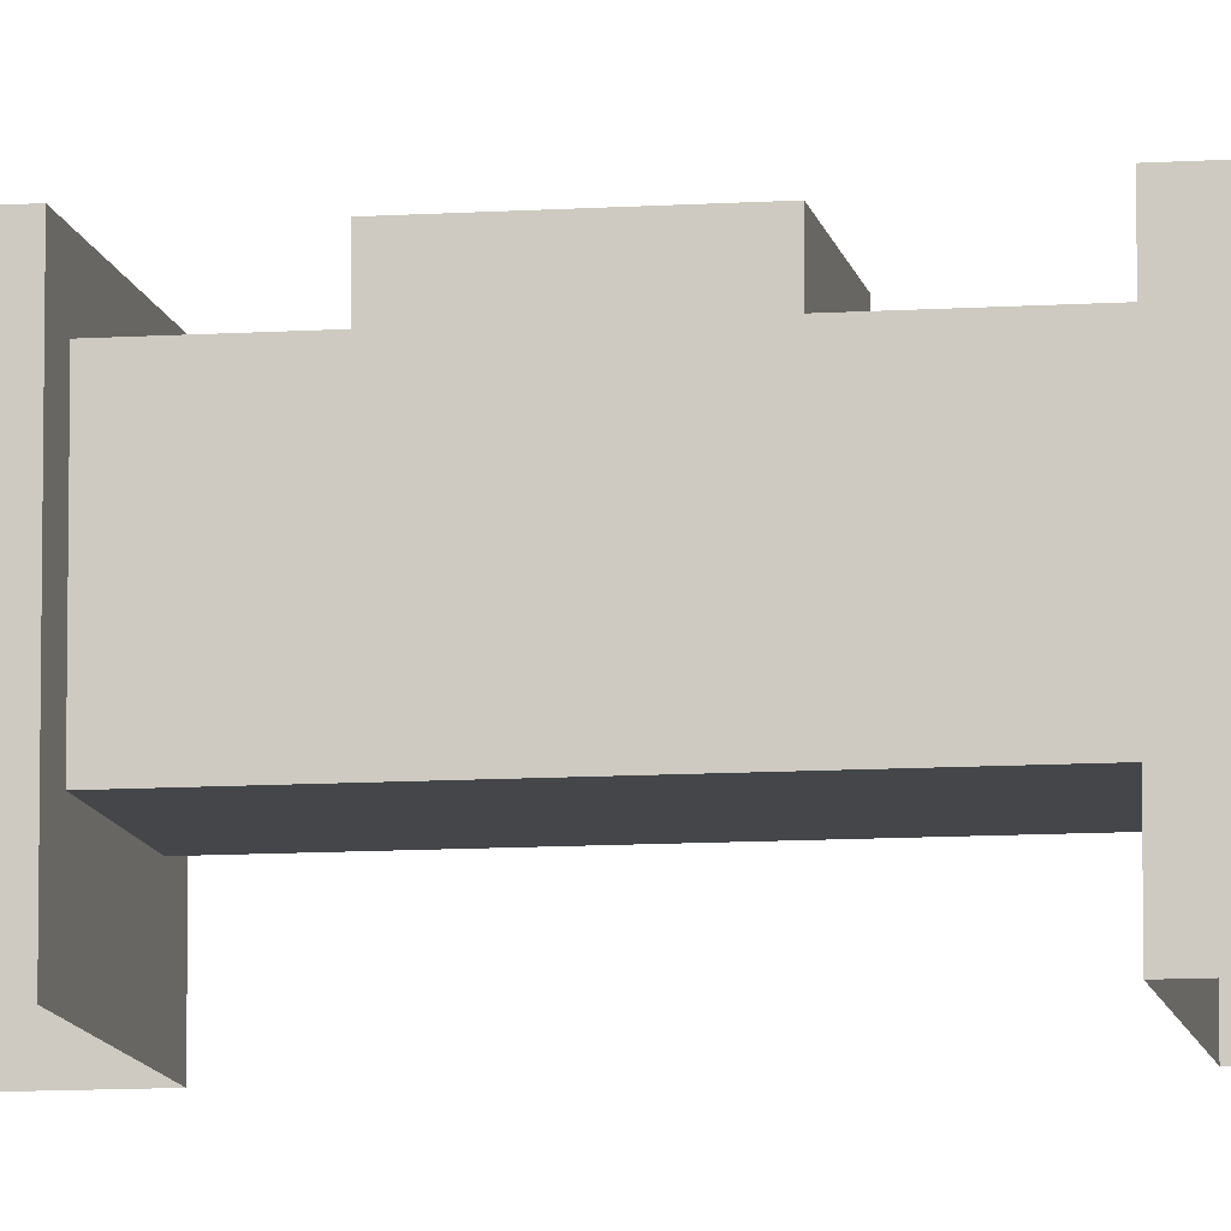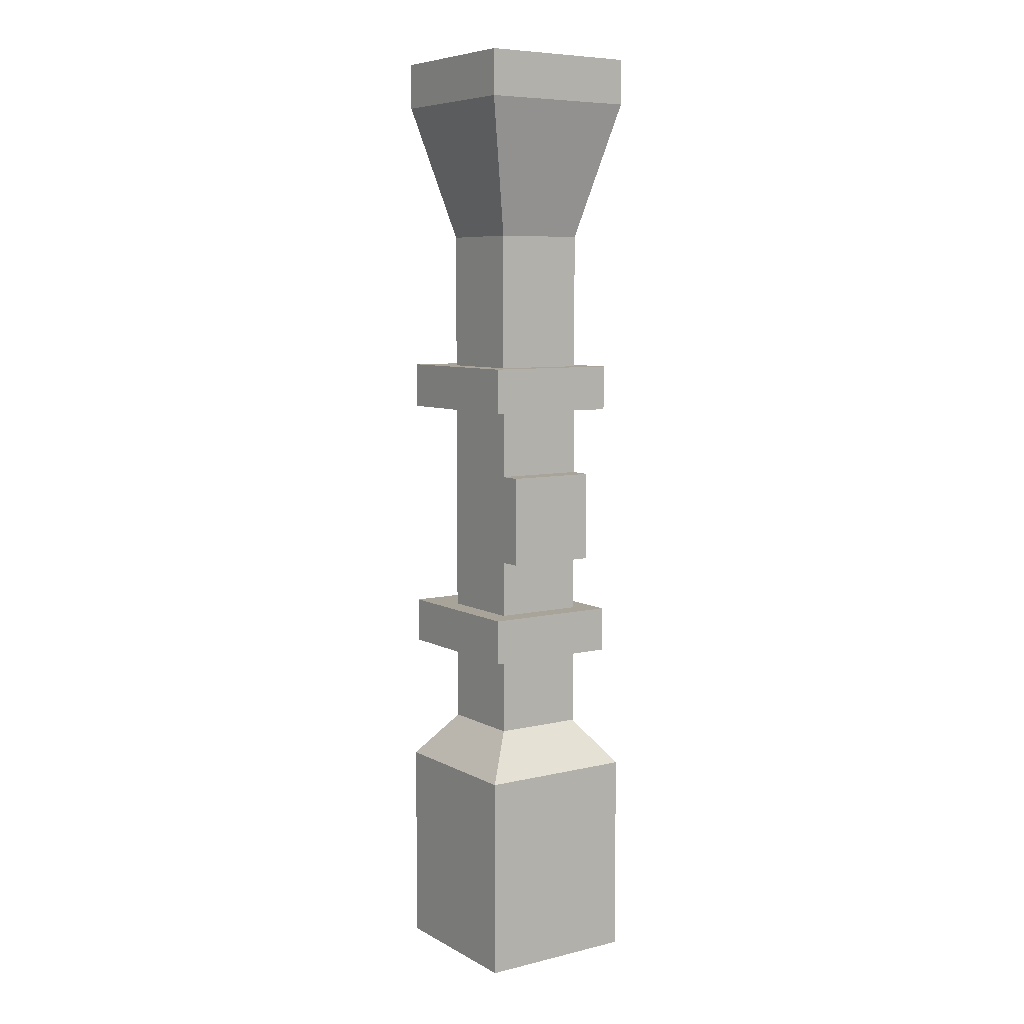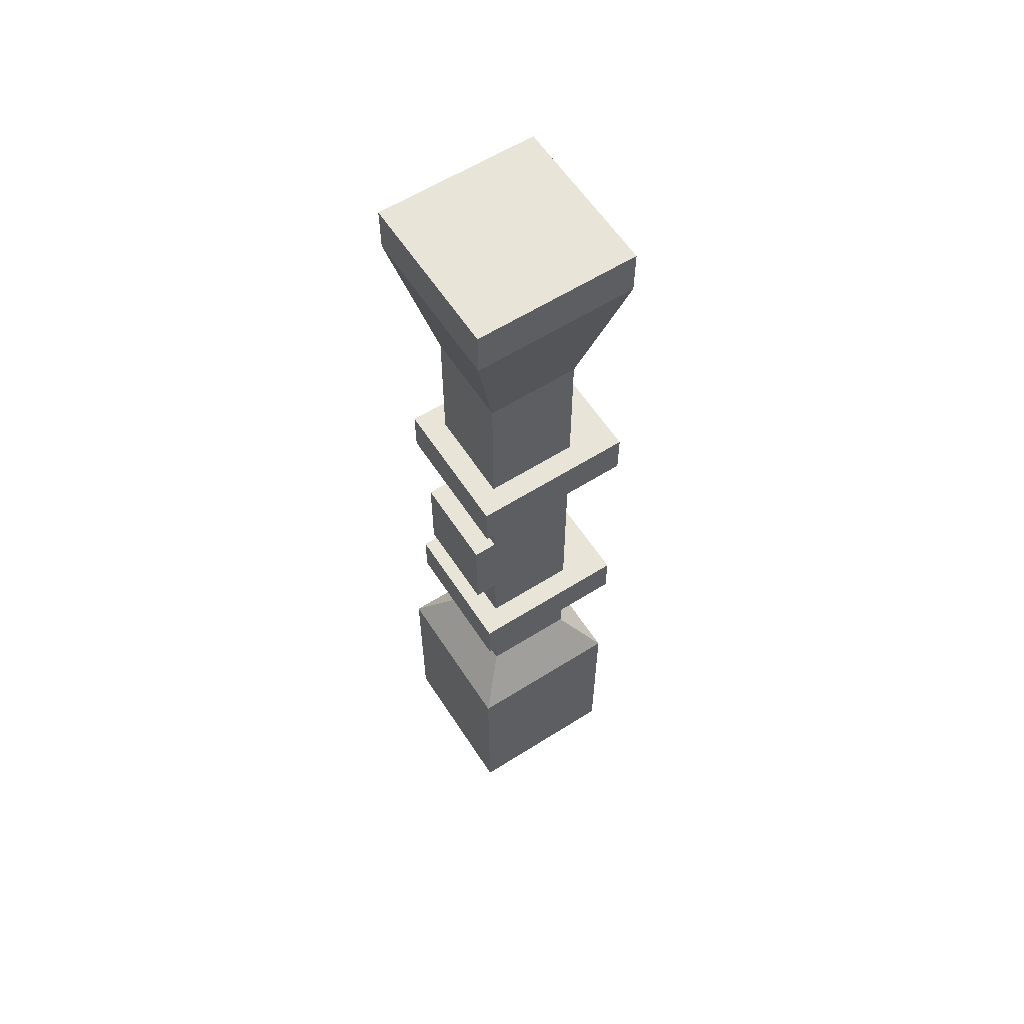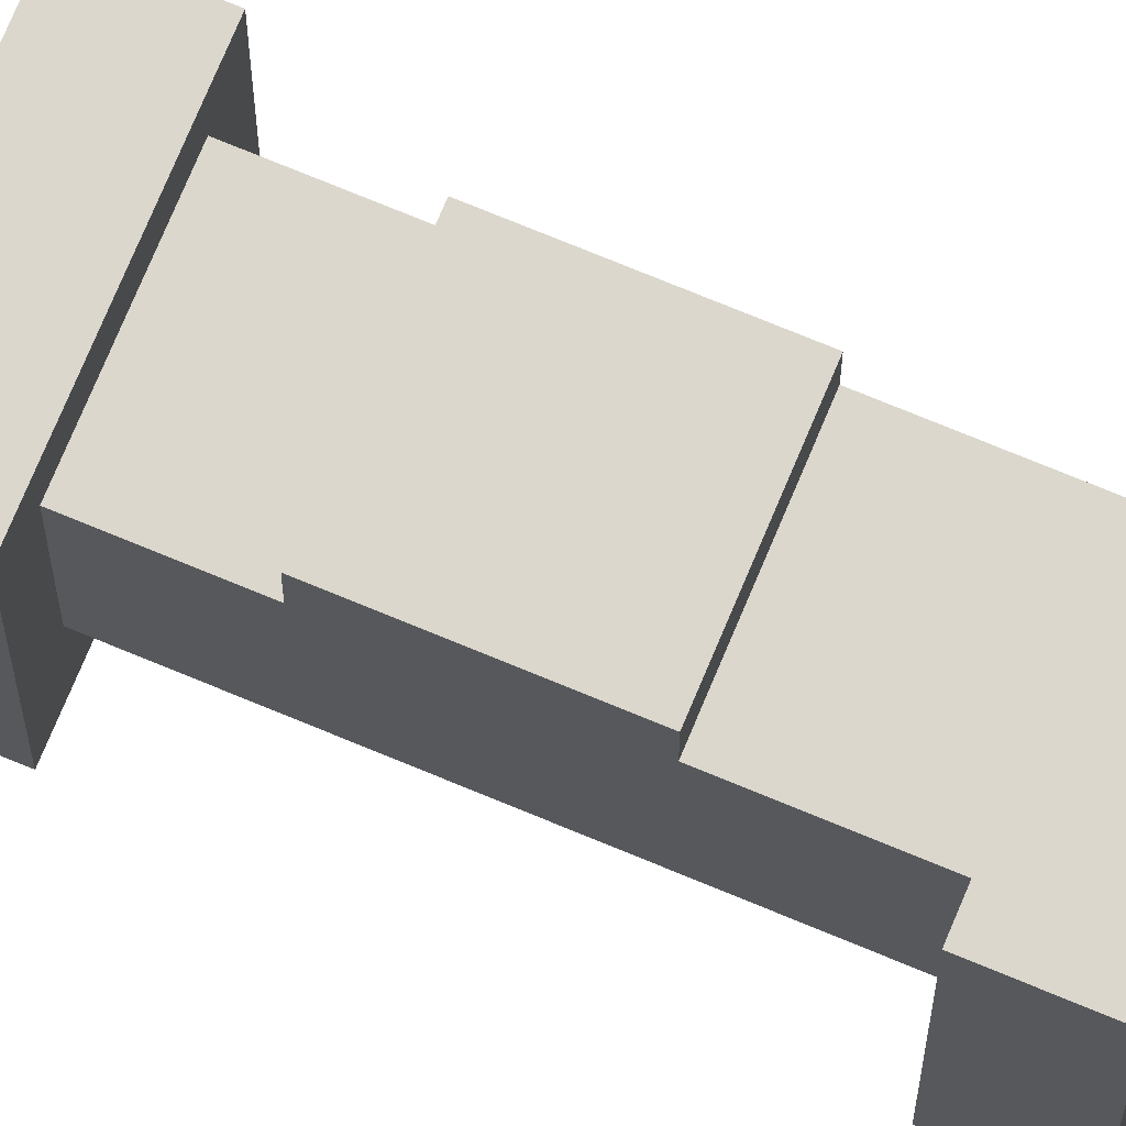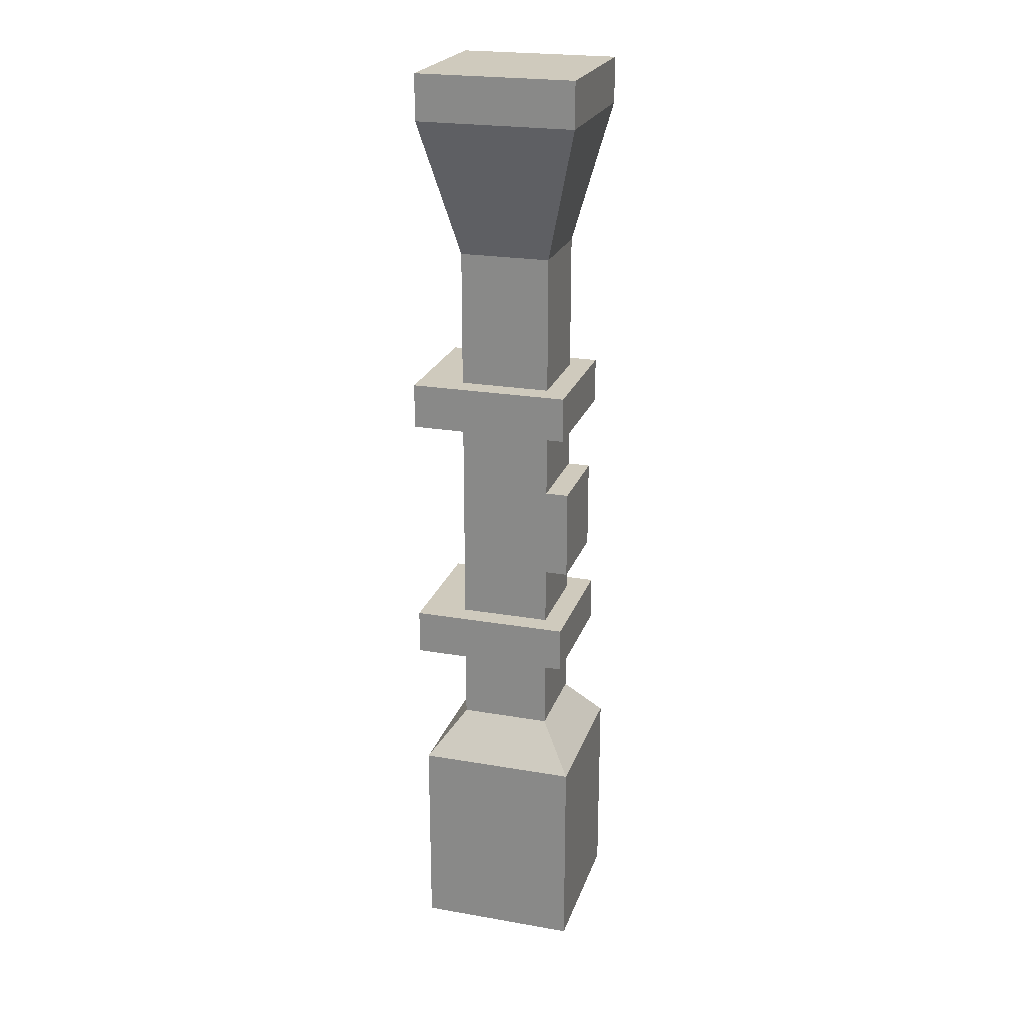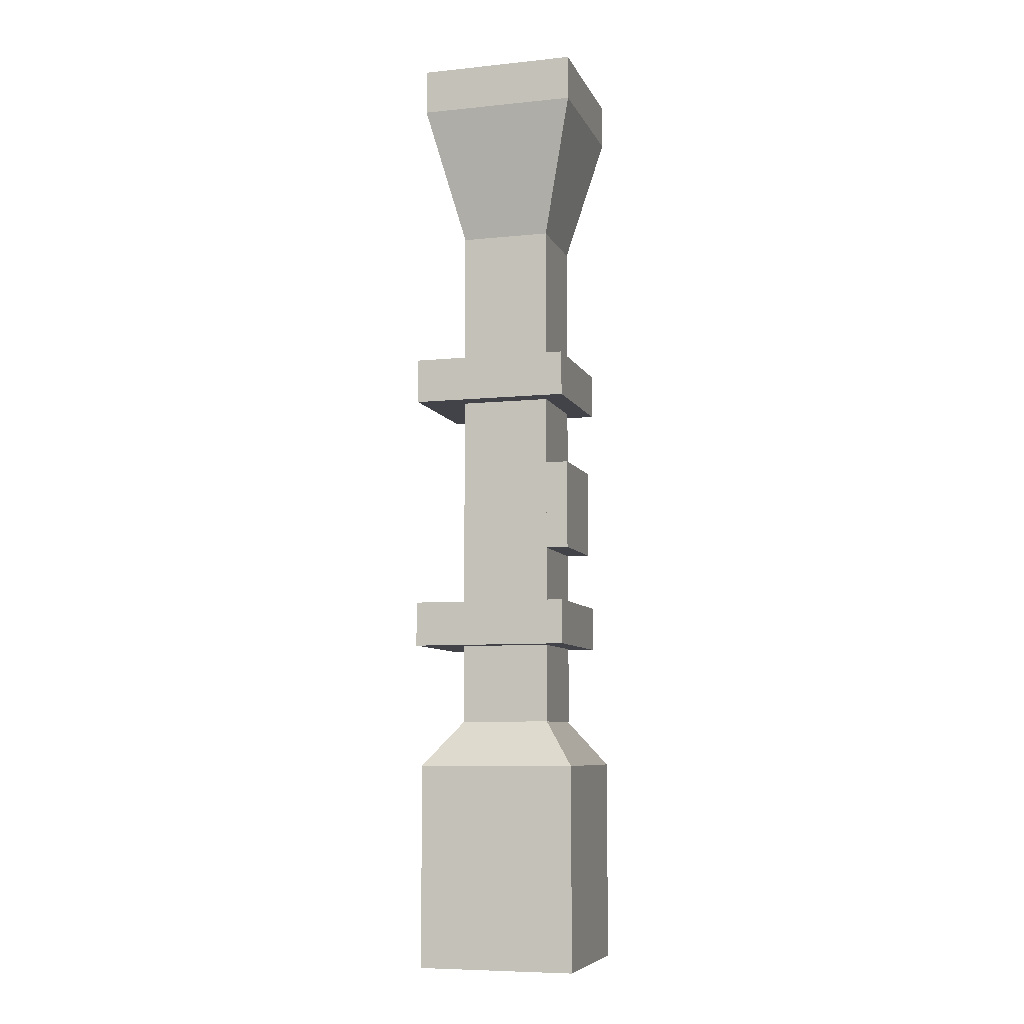
<metadata>
{"format":"obj","ext":"obj","renderer":"f3d","projection":"perspective","resolution":1024,"background":"white","views":[{"elev":-9.8,"azim":-80.3,"up":"+Y"},{"elev":7.2,"azim":145.8,"up":"+Z"},{"elev":59.9,"azim":-122.9,"up":"+Z"},{"elev":73.1,"azim":-67.4,"up":"+Y"},{"elev":22.8,"azim":106.5,"up":"+Z"},{"elev":-7.6,"azim":106.2,"up":"+Z"}]}
</metadata>
<code>
o scope
v 0.1562 1.625 -0.1562
v 0.1562 1.625 -0.875
v 0.1562 1.5 -0.1562
v 0.1562 1.5 -0.875
v 0.03125 1.625 -0.1562
v 0.03125 1.625 -0.875
v 0.03125 1.5 -0.1562
v 0.03125 1.5 -0.875
v 0.2031 1.672 0.09375
v 0.2031 1.672 0.03125
v 0.2031 1.453 0.09375
v 0.2031 1.453 0.03125
v -0.01562 1.672 0.09375
v -0.01562 1.672 0.03125
v -0.01562 1.453 0.09375
v -0.01562 1.453 0.03125
v 0.2031 1.672 0.03125
v 0.1563 1.625 -0.1562
v 0.2031 1.453 0.03125
v 0.1563 1.5 -0.1562
v -0.01562 1.672 0.03125
v 0.03125 1.625 -0.1562
v -0.01562 1.453 0.03125
v 0.03125 1.5 -0.1562
v 0.1559 1.625 -0.875
v 0.2031 1.672 -0.9375
v 0.1559 1.5 -0.875
v 0.2031 1.453 -0.9375
v 0.03164 1.625 -0.875
v -0.01562 1.672 -0.9375
v 0.03164 1.5 -0.875
v -0.01562 1.453 -0.9375
v 0.2031 1.672 -0.9375
v 0.2031 1.672 -1.156
v 0.2031 1.453 -0.9375
v 0.2031 1.453 -1.156
v -0.01562 1.672 -0.9375
v -0.01562 1.672 -1.156
v -0.01562 1.453 -0.9375
v -0.01562 1.453 -1.156
v 0.2031 1.672 -1.156
v 0.2031 1.672 -1.219
v 0.2031 1.453 -1.156
v 0.2031 1.453 -1.219
v -0.01562 1.672 -1.156
v -0.01562 1.672 -1.219
v -0.01562 1.453 -1.156
v -0.01562 1.453 -1.219
v 0.1872 1.656 -0.3438
v 0.1872 1.656 -0.4062
v 0.1872 1.437 -0.3438
v 0.1872 1.437 -0.4062
v 0.0003125 1.656 -0.3438
v 0.0003125 1.656 -0.4062
v 0.0003125 1.437 -0.3438
v 0.0003125 1.437 -0.4062
v 0.03125 1.656 -0.5
v 0.03125 1.656 -0.625
v 0.1562 1.656 -0.5
v 0.1562 1.656 -0.625
v 0.03125 1.625 -0.5
v 0.03125 1.625 -0.625
v 0.1562 1.625 -0.5
v 0.1562 1.625 -0.625
v 0.1872 1.656 -0.7031
v 0.1872 1.656 -0.7656
v 0.1872 1.437 -0.7031
v 0.1872 1.437 -0.7656
v 0.0003125 1.656 -0.7031
v 0.0003125 1.656 -0.7656
v 0.0003125 1.437 -0.7031
v 0.0003125 1.437 -0.7656
f 4 2 1 3
f 7 5 6 8
f 1 2 6 5
f 4 3 7 8
f 12 10 9 11
f 15 13 14 16
f 9 10 14 13
f 12 11 15 16
f 20 18 17 19
f 23 21 22 24
f 17 18 22 21
f 20 19 23 24
f 19 17 21 23
f 11 9 13 15
f 28 26 25 27
f 31 29 30 32
f 25 26 30 29
f 28 27 31 32
f 36 34 33 35
f 39 37 38 40
f 33 34 38 37
f 36 35 39 40
f 40 38 34 36
f 44 42 41 43
f 47 45 46 48
f 41 42 46 45
f 44 43 47 48
f 48 46 42 44
f 52 50 49 51
f 55 53 54 56
f 49 50 54 53
f 51 49 53 55
f 56 54 50 52
f 60 58 57 59
f 57 58 62 61
f 60 59 63 64
f 59 57 61 63
f 64 62 58 60
f 68 66 65 67
f 71 69 70 72
f 65 66 70 69
f 67 65 69 71
f 72 70 66 68

</code>
